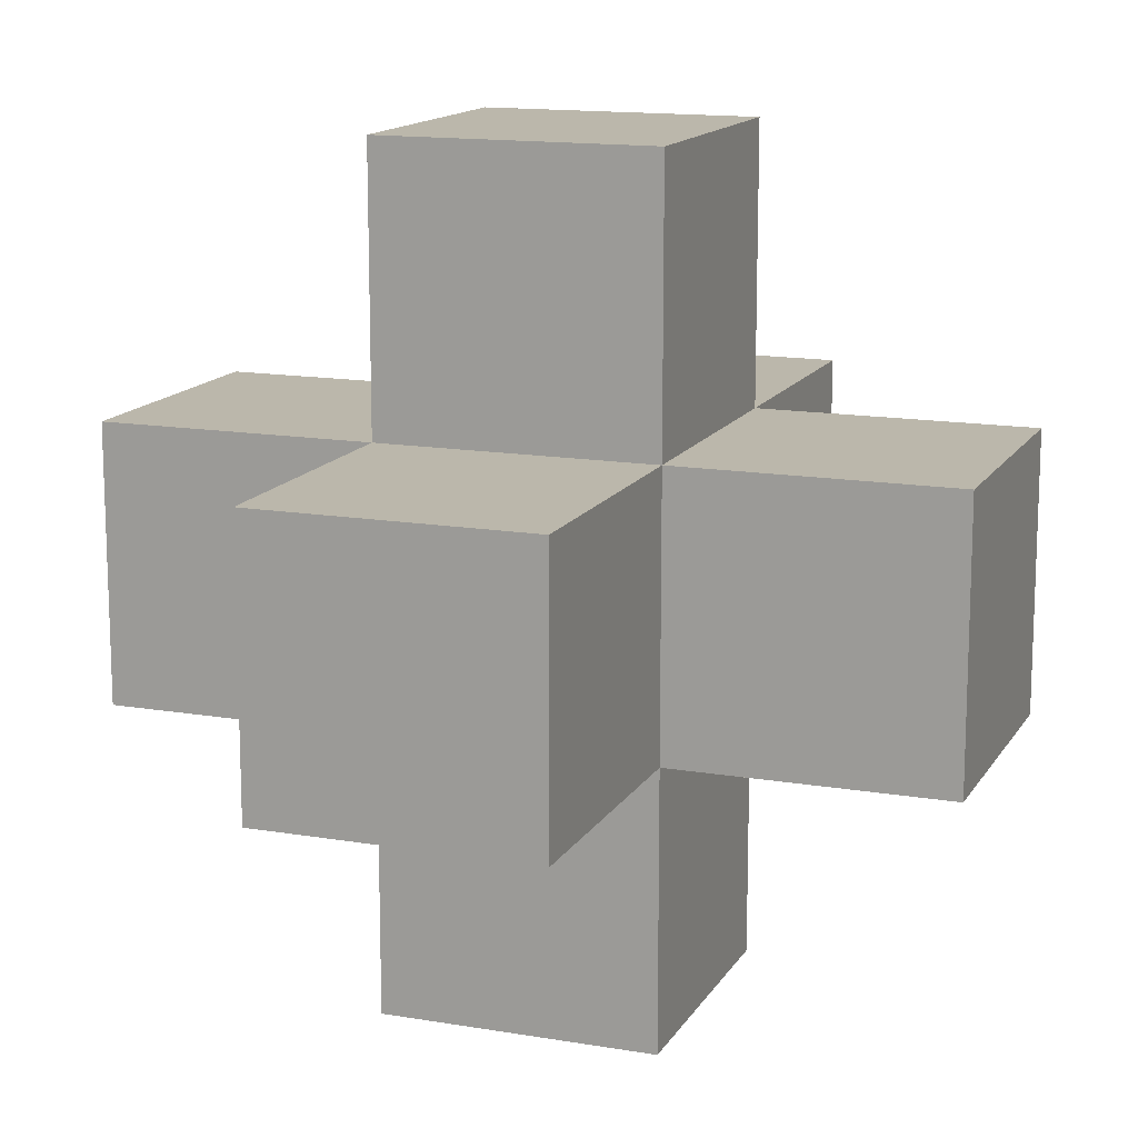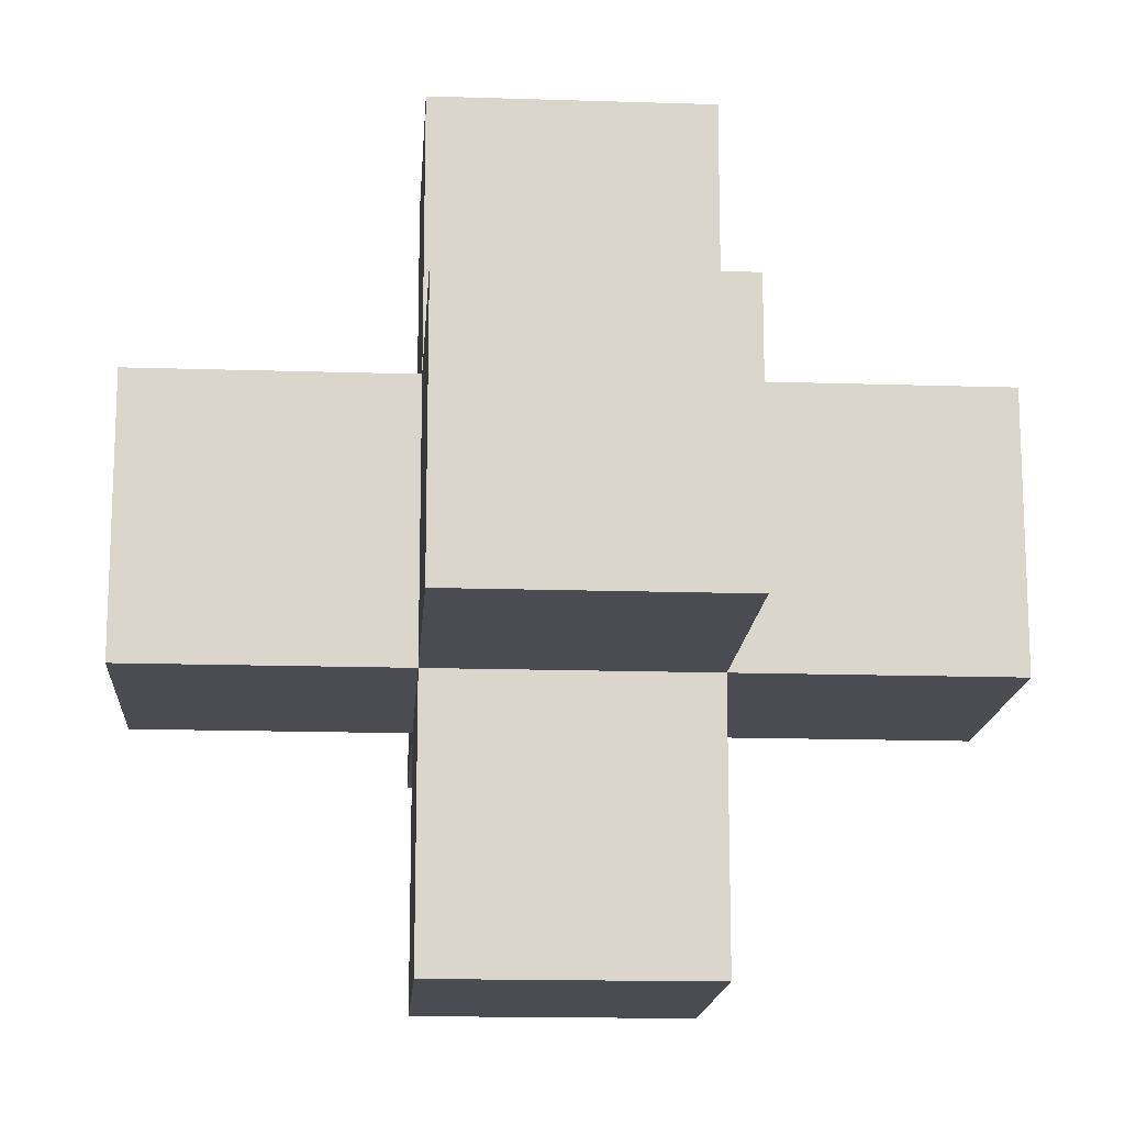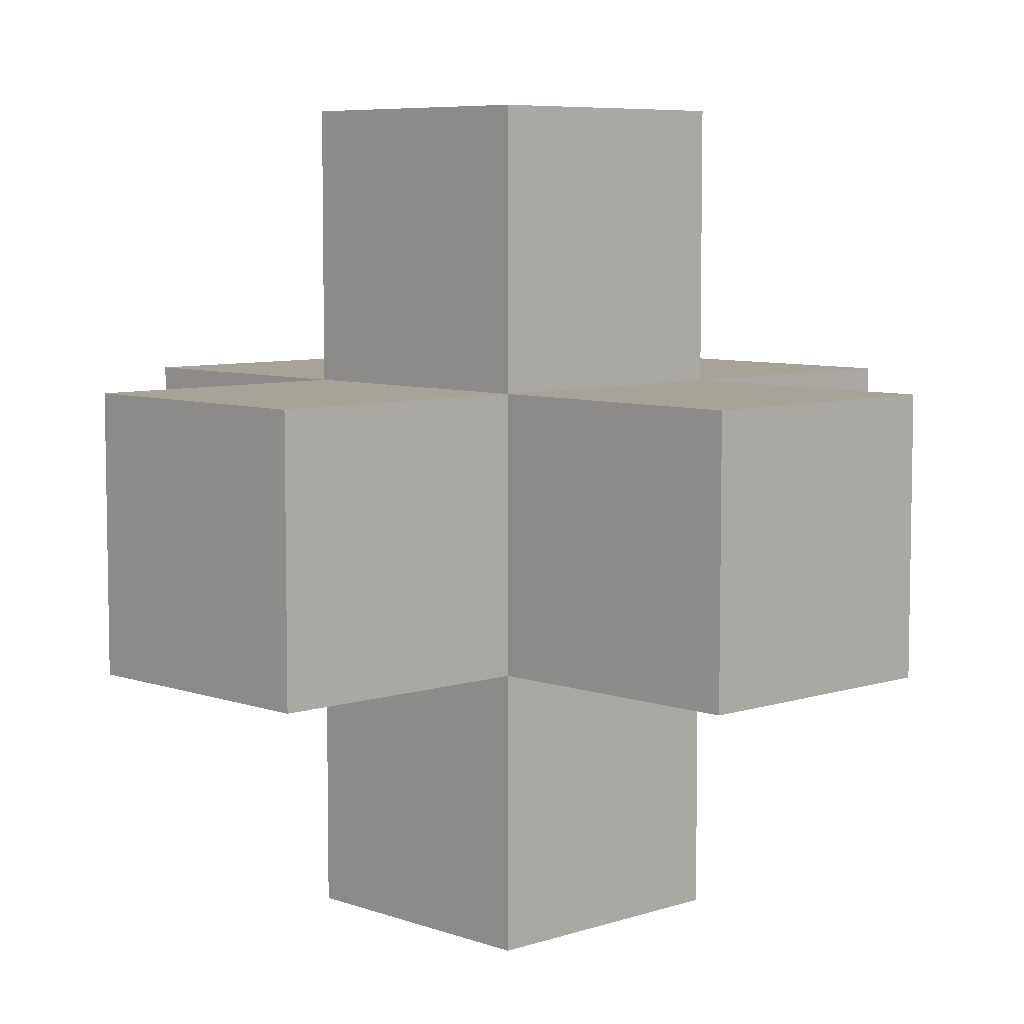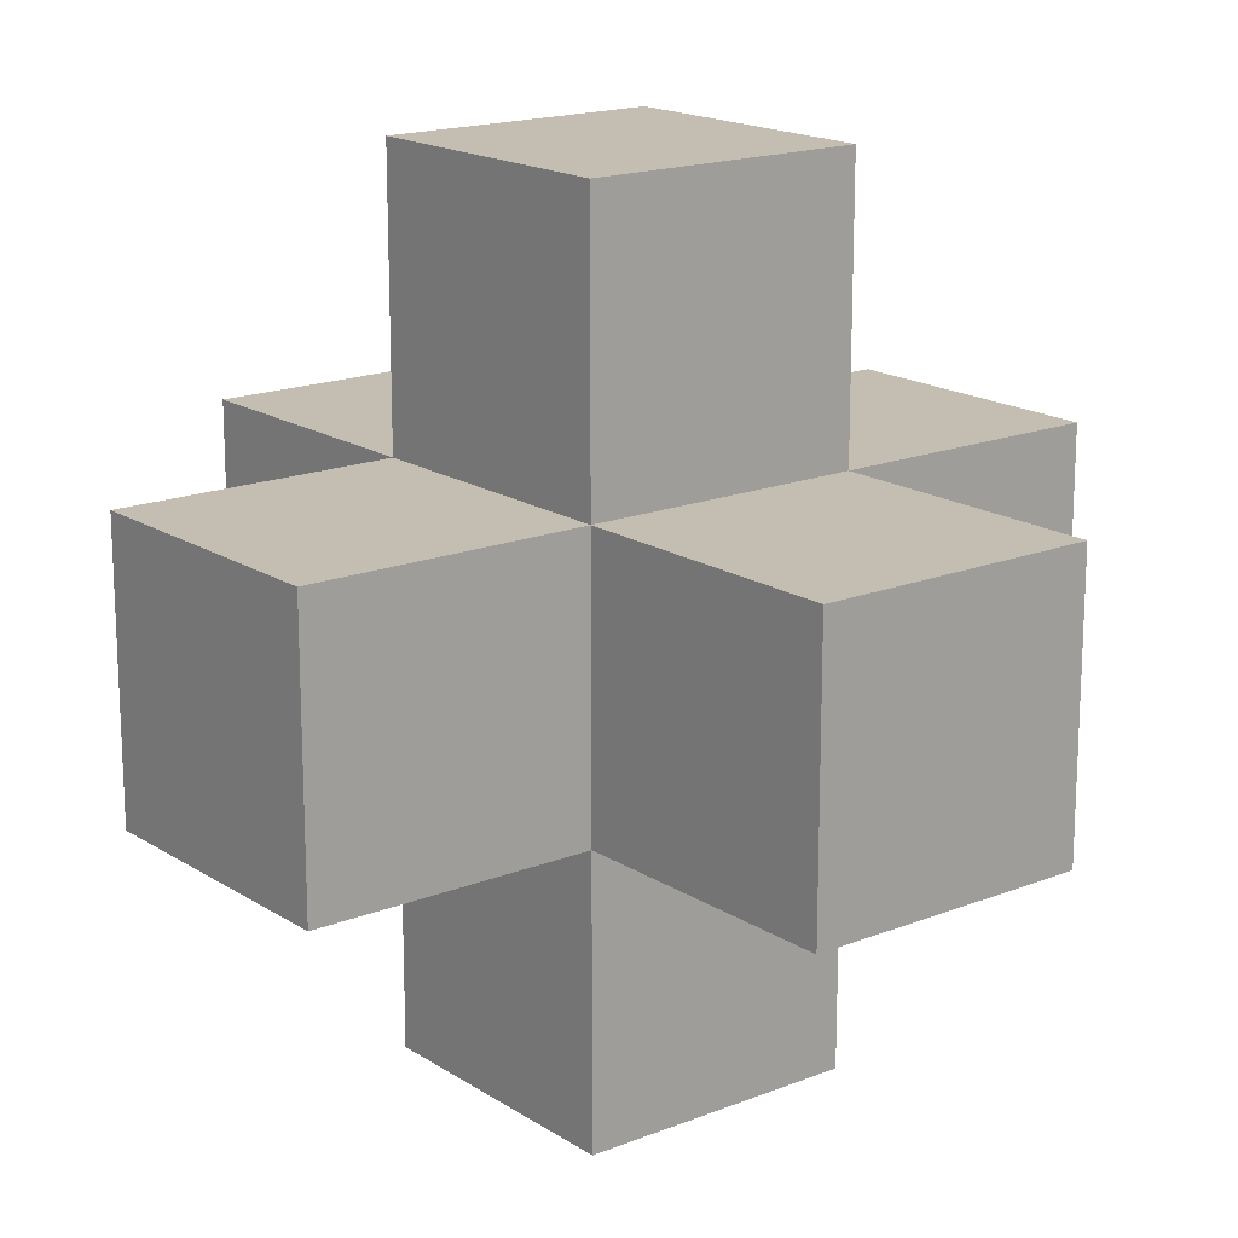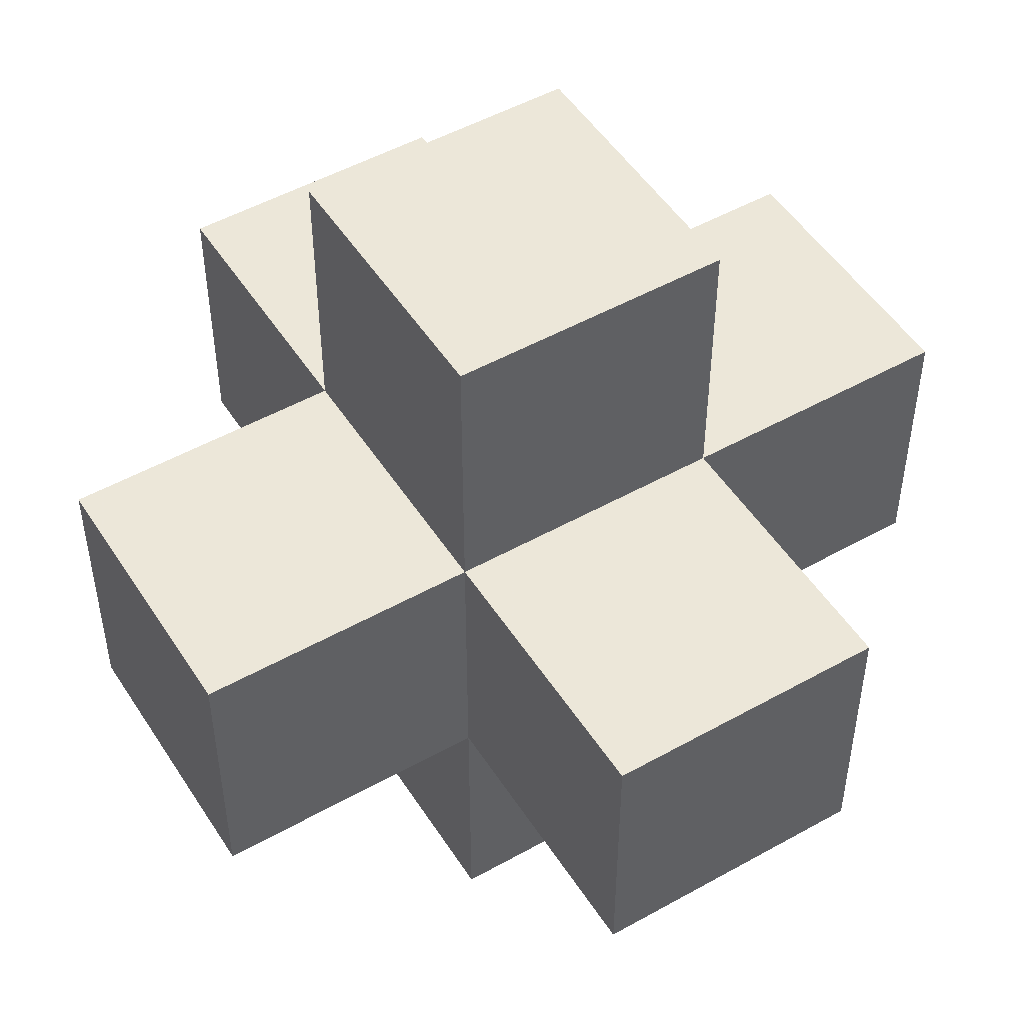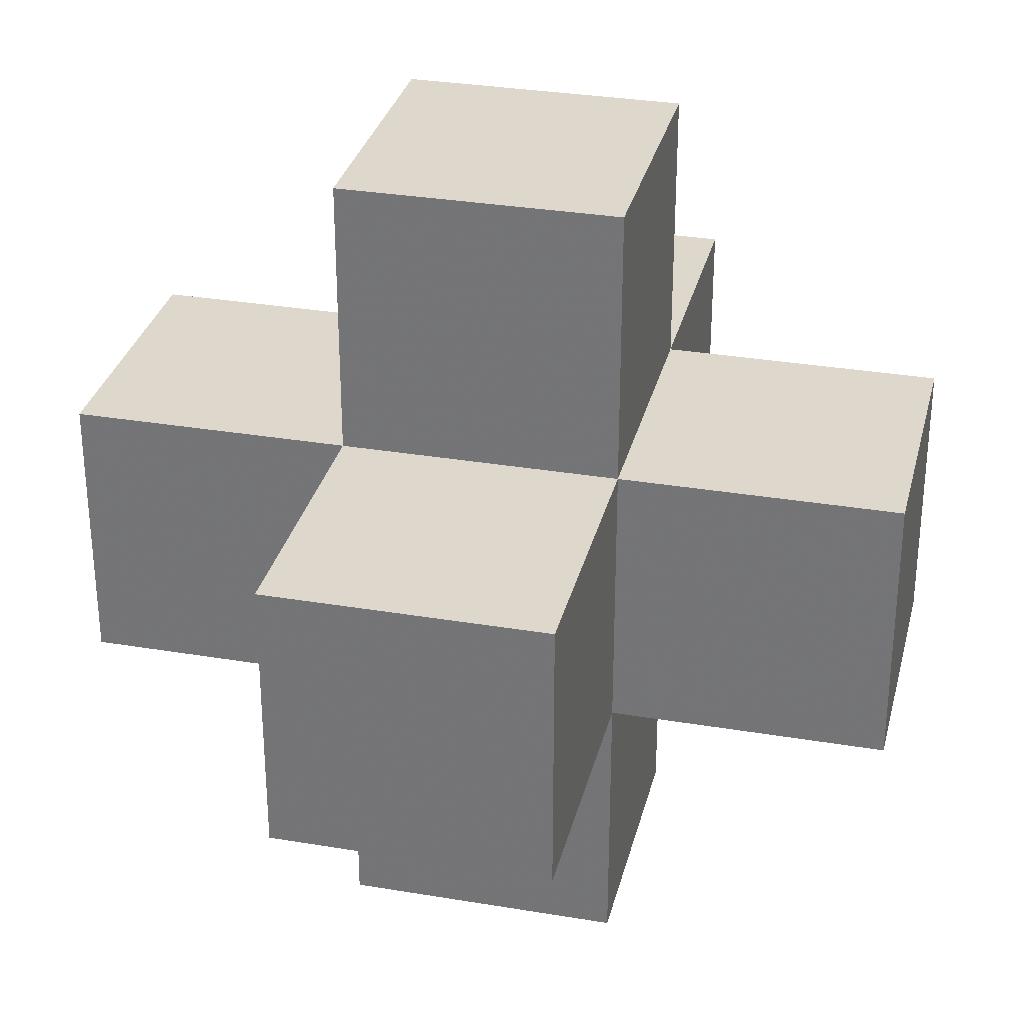
<metadata>
{"format":"obj","ext":"obj","renderer":"f3d","projection":"perspective","resolution":1024,"background":"white","views":[{"elev":14.2,"azim":-159.5,"up":"+Y"},{"elev":-15.5,"azim":86.1,"up":"+Y"},{"elev":6.8,"azim":46.2,"up":"+Z"},{"elev":17.2,"azim":141.6,"up":"+Z"},{"elev":50.2,"azim":-121.6,"up":"+Z"},{"elev":31.2,"azim":103.5,"up":"+Y"}]}
</metadata>
<code>
v 1 1 1
v -1 1 1
v -1 1 -1
v 1 1 -1
v 1 -1 1
v -1 -1 1
v -1 -1 -1
v 1 -1 -1
v 3 1 1
v 3 1 -1
v 3 -1 1
v 3 -1 -1
v -3 1 1
v -3 1 -1
v -3 -1 1
v -3 -1 -1
v 1 3 1
v -1 3 1
v -1 3 -1
v 1 3 -1
v 1 -3 1
v -1 -3 1
v -1 -3 -1
v 1 -3 -1
v 1 1 3
v -1 1 3
v 1 -1 3
v -1 -1 3
v -1 1 -3
v 1 1 -3
v -1 -1 -3
v 1 -1 -3
f 18 17 1 2
f 17 20 4 1
f 19 20 4 3
f 18 19 3 2
f 17 18 19 20
f 5 6 22 21
f 5 8 24 21
f 7 8 24 23
f 6 7 23 22
f 21 22 23 24
f 1 9 11 5
f 5 11 12 8
f 8 12 10 4
f 4 10 9 1
f 9 10 12 11
f 13 2 6 15
f 15 6 7 16
f 16 7 3 14
f 14 3 2 13
f 13 14 16 15
f 1 2 26 25
f 2 6 28 26
f 6 5 27 28
f 5 1 25 27
f 25 26 28 27
f 3 4 30 29
f 3 7 31 29
f 7 8 32 31
f 4 8 32 30
f 29 30 32 31

</code>
